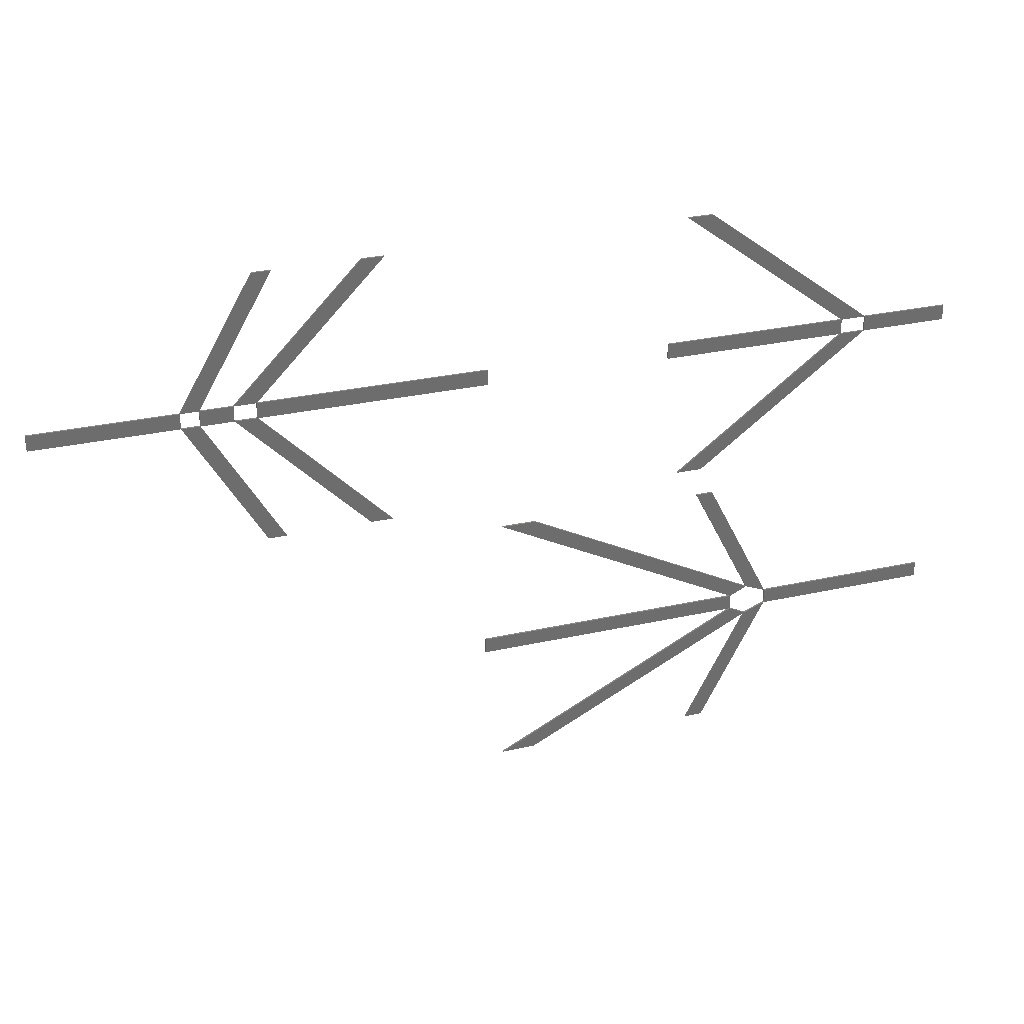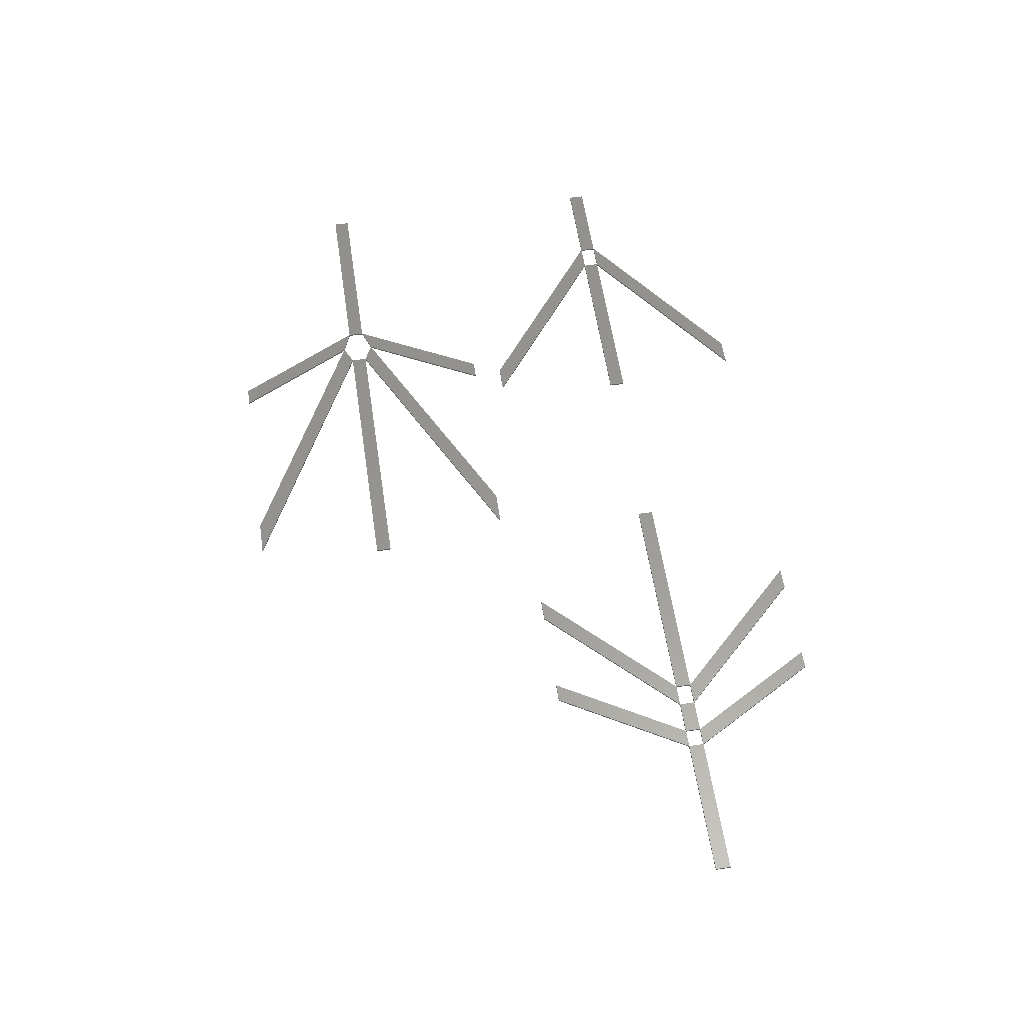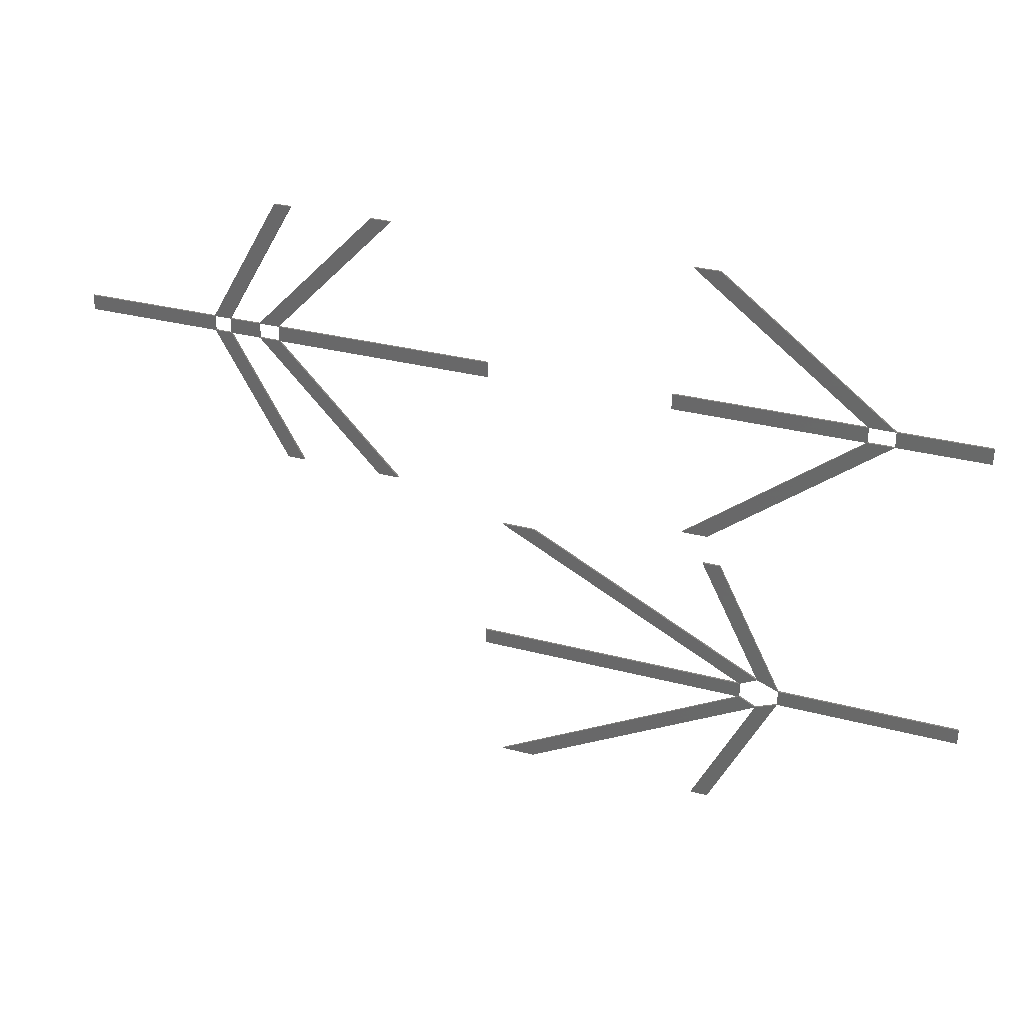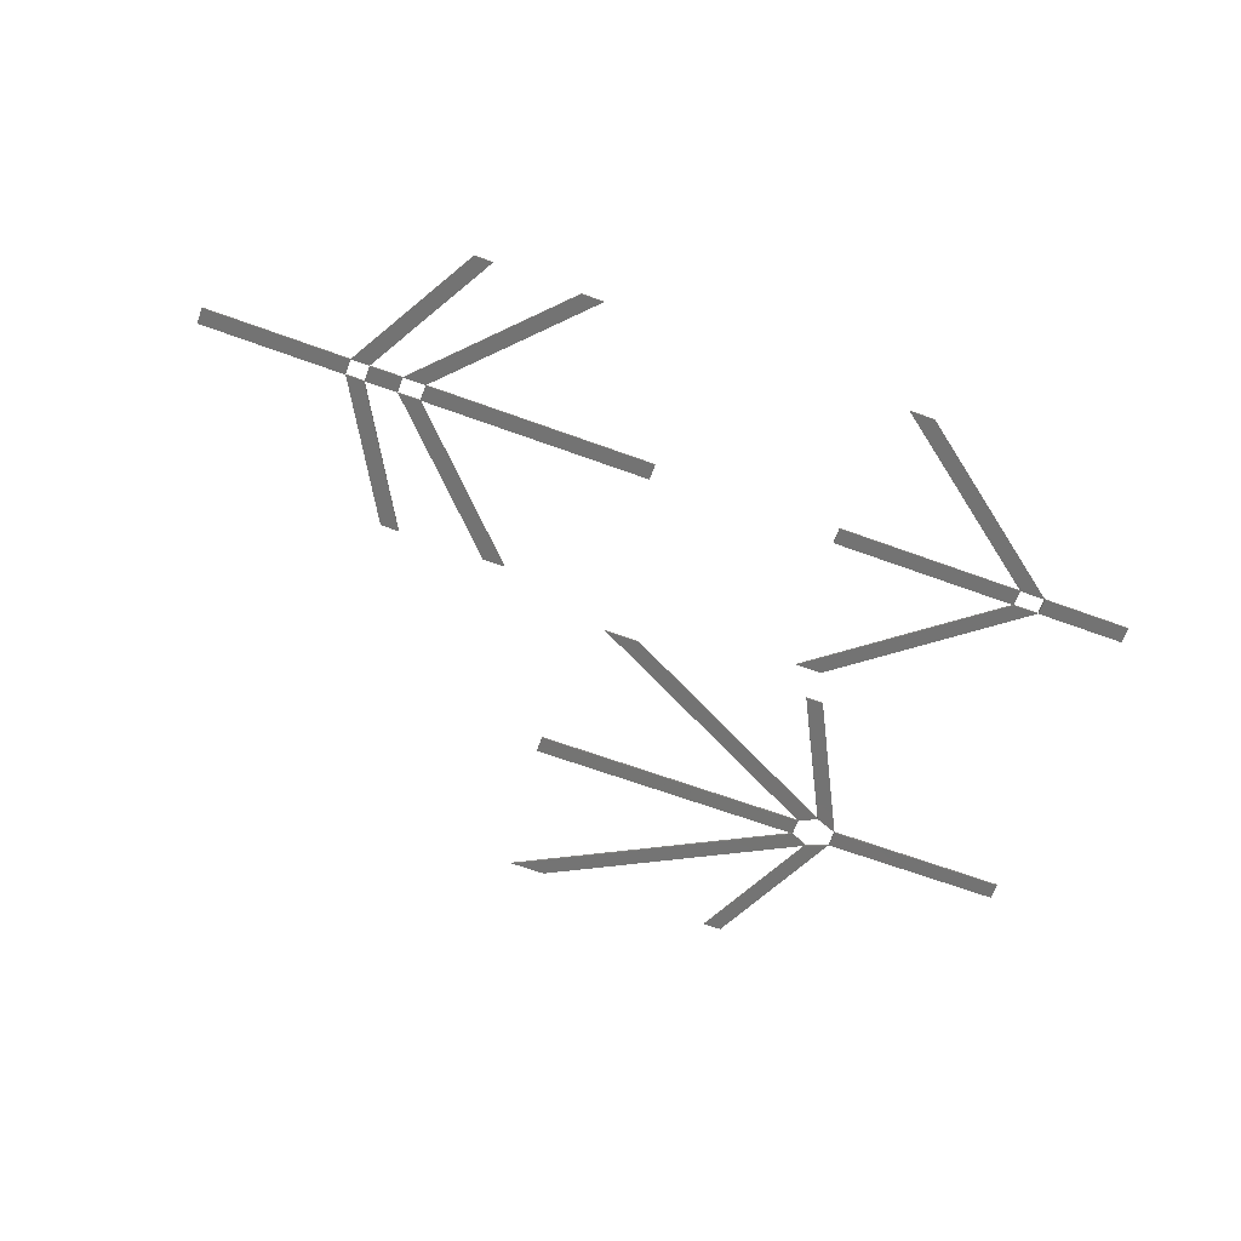
<metadata>
{"format":"stl","ext":"stl","renderer":"f3d","projection":"perspective","resolution":1024,"background":"white","views":[{"elev":29.8,"azim":161.9,"up":"+Y"},{"elev":58.7,"azim":81.5,"up":"+Z"},{"elev":29.8,"azim":-158.6,"up":"+Y"},{"elev":-65.4,"azim":159.8,"up":"+Z"}]}
</metadata>
<code>
# stl→obj: 182 verts, 736 faces
v 38.38 28.4 0
v 1.599 28.4 0
v 20.01 30 0
v 19.97 30 0
v 1.599 31.6 0
v 38.38 31.6 0
v 38.38 28.4 0.4
v 1.599 28.4 0.4
v 1.599 31.6 0.4
v 38.38 31.6 0.4
v 20.01 30 0.4
v 19.97 30 0.4
v 52.02 1.6 0
v 47.01 14.99 0
v 47.44 14.13 0
v 42.87 26.64 0
v 47 15.01 0
v 55.62 1.6 0
v 47.46 14.11 0
v 52.02 1.6 0.4
v 42.87 26.64 0.4
v 55.62 1.6 0.4
v 47.01 14.99 0.4
v 47.44 14.13 0.4
v 47 15.01 0.4
v 47.46 14.11 0.4
v 52.02 58.4 0
v 47.44 45.87 0
v 47.01 45.01 0
v 55.62 58.4 0
v 47.46 45.89 0
v 42.87 33.36 0
v 47 44.99 0
v 52.02 58.4 0.4
v 55.62 58.4 0.4
v 42.87 33.36 0.4
v 47.44 45.87 0.4
v 47.01 45.01 0.4
v 47.46 45.89 0.4
v 47 44.99 0.4
v 91.56 1.6 0
v 70.73 14.11 0
v 68.97 15.01 0
v 46.44 28.4 0
v 70.69 14.13 0
v 98.55 1.6 0
v 69.03 14.99 0
v 91.56 1.6 0.4
v 46.44 28.4 0.4
v 98.55 1.6 0.4
v 70.73 14.11 0.4
v 68.97 15.01 0.4
v 70.69 14.13 0.4
v 69.03 14.99 0.4
v 91.56 58.4 0
v 68.97 44.99 0
v 70.73 45.89 0
v 98.55 58.4 0
v 69.03 45.01 0
v 46.44 31.6 0
v 70.69 45.87 0
v 91.56 58.4 0.4
v 98.55 58.4 0.4
v 46.44 31.6 0.4
v 68.97 44.99 0.4
v 70.73 45.89 0.4
v 69.03 45.01 0.4
v 70.69 45.87 0.4
v 102.4 28.4 0
v 74.45 30 0
v 74.39 30 0
v 102.4 31.6 0
v 102.4 28.4 0.4
v 102.4 31.6 0.4
v 74.45 30 0.4
v 74.39 30 0.4
v 19.73 91.4 0
v 1.599 91.4 0
v 10.67 93 0
v 10.65 93 0
v 1.599 94.6 0
v 19.73 94.6 0
v 19.73 91.4 0.4
v 1.599 91.4 0.4
v 1.599 94.6 0.4
v 19.73 94.6 0.4
v 10.67 93 0.4
v 10.65 93 0.4
v 54.98 64.6 0
v 40.01 77.99 0
v 39.98 78.01 0
v 25.02 91.4 0
v 39.99 78.01 0
v 60.27 64.6 0
v 40.02 77.99 0
v 54.98 64.6 0.4
v 25.02 91.4 0.4
v 60.27 64.6 0.4
v 40.01 77.99 0.4
v 39.98 78.01 0.4
v 39.99 78.01 0.4
v 40.02 77.99 0.4
v 54.98 121.4 0
v 39.98 108 0
v 40.01 108 0
v 60.27 121.4 0
v 40.02 108 0
v 25.02 94.6 0
v 39.99 108 0
v 54.98 121.4 0.4
v 60.27 121.4 0.4
v 25.02 94.6 0.4
v 39.98 108 0.4
v 40.01 108 0.4
v 40.02 108 0.4
v 39.99 108 0.4
v 63.4 91.4 0
v 44.23 93 0
v 44.19 93 0
v 63.4 94.6 0
v 63.4 91.4 0.4
v 63.4 94.6 0.4
v 44.23 93 0.4
v 44.19 93 0.4
v 147.8 91.4 0
v 101.6 91.4 0
v 124.7 93 0
v 101.6 94.6 0
v 147.8 94.6 0
v 147.8 91.4 0.4
v 101.6 91.4 0.4
v 101.6 94.6 0.4
v 147.8 94.6 0.4
v 124.7 93 0.4
v 121.8 64.6 0
v 137 77.99 0
v 137 78.01 0
v 152.2 91.4 0
v 126.2 64.6 0
v 121.8 64.6 0.4
v 152.2 91.4 0.4
v 126.2 64.6 0.4
v 137 77.99 0.4
v 137 78.01 0.4
v 121.8 121.4 0
v 137 108 0
v 126.2 121.4 0
v 152.2 94.6 0
v 121.8 121.4 0.4
v 126.2 121.4 0.4
v 152.2 94.6 0.4
v 137 108 0.4
v 158.8 91.4 0
v 155.5 93 0
v 158.8 94.6 0
v 158.8 91.4 0.4
v 158.8 94.6 0.4
v 155.5 93 0.4
v 143.5 64.6 0
v 153 77.99 0
v 153 78.01 0
v 162.5 91.4 0
v 147.2 64.6 0
v 143.5 64.6 0.4
v 162.5 91.4 0.4
v 147.2 64.6 0.4
v 153 77.99 0.4
v 153 78.01 0.4
v 143.5 121.4 0
v 153 108 0
v 147.2 121.4 0
v 162.5 94.6 0
v 143.5 121.4 0.4
v 147.2 121.4 0.4
v 162.5 94.6 0.4
v 153 108 0.4
v 191.4 91.4 0
v 177 93 0
v 191.4 94.6 0
v 191.4 91.4 0.4
v 191.4 94.6 0.4
v 177 93 0.4
f 1 2 3
f 2 4 3
f 2 5 4
f 5 4 4
f 5 6 4
f 6 3 4
f 6 1 3
f 1 3 3
f 2 1 7
f 8 2 7
f 5 2 8
f 9 5 8
f 6 5 9
f 10 6 9
f 1 6 10
f 7 1 10
f 3 4 11
f 4 12 11
f 4 4 12
f 4 12 12
f 4 3 12
f 3 11 12
f 3 3 11
f 3 11 11
f 8 7 11
f 12 8 11
f 9 8 12
f 12 9 12
f 10 9 12
f 11 10 12
f 7 10 11
f 11 7 11
f 13 1 14
f 1 15 14
f 1 16 15
f 16 17 15
f 16 18 17
f 18 19 17
f 18 13 19
f 13 14 19
f 1 13 20
f 7 1 20
f 16 1 7
f 21 16 7
f 18 16 21
f 22 18 21
f 13 18 22
f 20 13 22
f 14 15 23
f 15 24 23
f 15 17 24
f 17 25 24
f 17 19 25
f 19 26 25
f 19 14 26
f 14 23 26
f 7 20 23
f 24 7 23
f 21 7 24
f 25 21 24
f 22 21 25
f 26 22 25
f 20 22 26
f 23 20 26
f 6 27 28
f 27 29 28
f 27 30 29
f 30 31 29
f 30 32 31
f 32 33 31
f 32 6 33
f 6 28 33
f 27 6 10
f 34 27 10
f 30 27 34
f 35 30 34
f 32 30 35
f 36 32 35
f 6 32 36
f 10 6 36
f 28 29 37
f 29 38 37
f 29 31 38
f 31 39 38
f 31 33 39
f 33 40 39
f 33 28 40
f 28 37 40
f 34 10 37
f 38 34 37
f 35 34 38
f 39 35 38
f 36 35 39
f 40 36 39
f 10 36 40
f 37 10 40
f 41 16 42
f 16 43 42
f 16 44 43
f 44 45 43
f 44 46 45
f 46 47 45
f 46 41 47
f 41 42 47
f 16 41 48
f 21 16 48
f 44 16 21
f 49 44 21
f 46 44 49
f 50 46 49
f 41 46 50
f 48 41 50
f 42 43 51
f 43 52 51
f 43 45 52
f 45 53 52
f 45 47 53
f 47 54 53
f 47 42 54
f 42 51 54
f 21 48 51
f 52 21 51
f 49 21 52
f 53 49 52
f 50 49 53
f 54 50 53
f 48 50 54
f 51 48 54
f 32 55 56
f 55 57 56
f 55 58 57
f 58 59 57
f 58 60 59
f 60 61 59
f 60 32 61
f 32 56 61
f 55 32 36
f 62 55 36
f 58 55 62
f 63 58 62
f 60 58 63
f 64 60 63
f 32 60 64
f 36 32 64
f 56 57 65
f 57 66 65
f 57 59 66
f 59 67 66
f 59 61 67
f 61 68 67
f 61 56 68
f 56 65 68
f 62 36 65
f 66 62 65
f 63 62 66
f 67 63 66
f 64 63 67
f 68 64 67
f 36 64 68
f 65 36 68
f 69 44 70
f 44 71 70
f 44 60 71
f 60 71 71
f 60 72 71
f 72 70 71
f 72 69 70
f 69 70 70
f 44 69 73
f 49 44 73
f 60 44 49
f 64 60 49
f 72 60 64
f 74 72 64
f 69 72 74
f 73 69 74
f 70 71 75
f 71 76 75
f 71 71 76
f 71 76 76
f 71 70 76
f 70 75 76
f 70 70 75
f 70 75 75
f 49 73 75
f 76 49 75
f 64 49 76
f 76 64 76
f 74 64 76
f 75 74 76
f 73 74 75
f 75 73 75
f 1 2 3
f 2 4 3
f 2 5 4
f 5 4 4
f 5 6 4
f 6 3 4
f 6 1 3
f 1 3 3
f 2 1 7
f 8 2 7
f 5 2 8
f 9 5 8
f 6 5 9
f 10 6 9
f 1 6 10
f 7 1 10
f 3 4 11
f 4 12 11
f 4 4 12
f 4 12 12
f 4 3 12
f 3 11 12
f 3 3 11
f 3 11 11
f 8 7 11
f 12 8 11
f 9 8 12
f 12 9 12
f 10 9 12
f 11 10 12
f 7 10 11
f 11 7 11
f 69 44 70
f 44 71 70
f 44 60 71
f 60 71 71
f 60 72 71
f 72 70 71
f 72 69 70
f 69 70 70
f 44 69 73
f 49 44 73
f 60 44 49
f 64 60 49
f 72 60 64
f 74 72 64
f 69 72 74
f 73 69 74
f 70 71 75
f 71 76 75
f 71 71 76
f 71 76 76
f 71 70 76
f 70 75 76
f 70 70 75
f 70 75 75
f 49 73 75
f 76 49 75
f 64 49 76
f 76 64 76
f 74 64 76
f 75 74 76
f 73 74 75
f 75 73 75
f 77 78 79
f 78 80 79
f 78 81 80
f 81 80 80
f 81 82 80
f 82 79 80
f 82 77 79
f 77 79 79
f 78 77 83
f 84 78 83
f 81 78 84
f 85 81 84
f 82 81 85
f 86 82 85
f 77 82 86
f 83 77 86
f 79 80 87
f 80 88 87
f 80 80 88
f 80 88 88
f 80 79 88
f 79 87 88
f 79 79 87
f 79 87 87
f 84 83 87
f 88 84 87
f 85 84 88
f 88 85 88
f 86 85 88
f 87 86 88
f 83 86 87
f 87 83 87
f 89 77 90
f 77 91 90
f 77 92 91
f 92 93 91
f 92 94 93
f 94 95 93
f 94 89 95
f 89 90 95
f 77 89 96
f 83 77 96
f 92 77 83
f 97 92 83
f 94 92 97
f 98 94 97
f 89 94 98
f 96 89 98
f 90 91 99
f 91 100 99
f 91 93 100
f 93 101 100
f 93 95 101
f 95 102 101
f 95 90 102
f 90 99 102
f 83 96 99
f 100 83 99
f 97 83 100
f 101 97 100
f 98 97 101
f 102 98 101
f 96 98 102
f 99 96 102
f 82 103 104
f 103 105 104
f 103 106 105
f 106 107 105
f 106 108 107
f 108 109 107
f 108 82 109
f 82 104 109
f 103 82 86
f 110 103 86
f 106 103 110
f 111 106 110
f 108 106 111
f 112 108 111
f 82 108 112
f 86 82 112
f 104 105 113
f 105 114 113
f 105 107 114
f 107 115 114
f 107 109 115
f 109 116 115
f 109 104 116
f 104 113 116
f 110 86 113
f 114 110 113
f 111 110 114
f 115 111 114
f 112 111 115
f 116 112 115
f 86 112 116
f 113 86 116
f 117 92 118
f 92 119 118
f 92 108 119
f 108 119 119
f 108 120 119
f 120 118 119
f 120 117 118
f 117 118 118
f 92 117 121
f 97 92 121
f 108 92 97
f 112 108 97
f 120 108 112
f 122 120 112
f 117 120 122
f 121 117 122
f 118 119 123
f 119 124 123
f 119 119 124
f 119 124 124
f 119 118 124
f 118 123 124
f 118 118 123
f 118 123 123
f 97 121 123
f 124 97 123
f 112 97 124
f 124 112 124
f 122 112 124
f 123 122 124
f 121 122 123
f 123 121 123
f 77 78 79
f 78 80 79
f 78 81 80
f 81 80 80
f 81 82 80
f 82 79 80
f 82 77 79
f 77 79 79
f 78 77 83
f 84 78 83
f 81 78 84
f 85 81 84
f 82 81 85
f 86 82 85
f 77 82 86
f 83 77 86
f 79 80 87
f 80 88 87
f 80 80 88
f 80 88 88
f 80 79 88
f 79 87 88
f 79 79 87
f 79 87 87
f 84 83 87
f 88 84 87
f 85 84 88
f 88 85 88
f 86 85 88
f 87 86 88
f 83 86 87
f 87 83 87
f 117 92 118
f 92 119 118
f 92 108 119
f 108 119 119
f 108 120 119
f 120 118 119
f 120 117 118
f 117 118 118
f 92 117 121
f 97 92 121
f 108 92 97
f 112 108 97
f 120 108 112
f 122 120 112
f 117 120 122
f 121 117 122
f 118 119 123
f 119 124 123
f 119 119 124
f 119 124 124
f 119 118 124
f 118 123 124
f 118 118 123
f 118 123 123
f 97 121 123
f 124 97 123
f 112 97 124
f 124 112 124
f 122 112 124
f 123 122 124
f 121 122 123
f 123 121 123
f 125 126 127
f 126 127 127
f 126 128 127
f 128 127 127
f 128 129 127
f 129 127 127
f 129 125 127
f 125 127 127
f 126 125 130
f 131 126 130
f 128 126 131
f 132 128 131
f 129 128 132
f 133 129 132
f 125 129 133
f 130 125 133
f 127 127 134
f 127 134 134
f 127 127 134
f 127 134 134
f 127 127 134
f 127 134 134
f 127 127 134
f 127 134 134
f 131 130 134
f 134 131 134
f 132 131 134
f 134 132 134
f 133 132 134
f 134 133 134
f 130 133 134
f 134 130 134
f 135 125 136
f 125 137 136
f 125 138 137
f 138 137 137
f 138 139 137
f 139 136 137
f 139 135 136
f 135 136 136
f 125 135 140
f 130 125 140
f 138 125 130
f 141 138 130
f 139 138 141
f 142 139 141
f 135 139 142
f 140 135 142
f 136 137 143
f 137 144 143
f 137 137 144
f 137 144 144
f 137 136 144
f 136 143 144
f 136 136 143
f 136 143 143
f 130 140 143
f 144 130 143
f 141 130 144
f 144 141 144
f 142 141 144
f 143 142 144
f 140 142 143
f 143 140 143
f 129 145 146
f 145 146 146
f 145 147 146
f 147 146 146
f 147 148 146
f 148 146 146
f 148 129 146
f 129 146 146
f 145 129 133
f 149 145 133
f 147 145 149
f 150 147 149
f 148 147 150
f 151 148 150
f 129 148 151
f 133 129 151
f 146 146 152
f 146 152 152
f 146 146 152
f 146 152 152
f 146 146 152
f 146 152 152
f 146 146 152
f 146 152 152
f 149 133 152
f 152 149 152
f 150 149 152
f 152 150 152
f 151 150 152
f 152 151 152
f 133 151 152
f 152 133 152
f 153 138 154
f 138 154 154
f 138 148 154
f 148 154 154
f 148 155 154
f 155 154 154
f 155 153 154
f 153 154 154
f 138 153 156
f 141 138 156
f 148 138 141
f 151 148 141
f 155 148 151
f 157 155 151
f 153 155 157
f 156 153 157
f 154 154 158
f 154 158 158
f 154 154 158
f 154 158 158
f 154 154 158
f 154 158 158
f 154 154 158
f 154 158 158
f 141 156 158
f 158 141 158
f 151 141 158
f 158 151 158
f 157 151 158
f 158 157 158
f 156 157 158
f 158 156 158
f 159 153 160
f 153 161 160
f 153 162 161
f 162 161 161
f 162 163 161
f 163 160 161
f 163 159 160
f 159 160 160
f 153 159 164
f 156 153 164
f 162 153 156
f 165 162 156
f 163 162 165
f 166 163 165
f 159 163 166
f 164 159 166
f 160 161 167
f 161 168 167
f 161 161 168
f 161 168 168
f 161 160 168
f 160 167 168
f 160 160 167
f 160 167 167
f 156 164 167
f 168 156 167
f 165 156 168
f 168 165 168
f 166 165 168
f 167 166 168
f 164 166 167
f 167 164 167
f 155 169 170
f 169 170 170
f 169 171 170
f 171 170 170
f 171 172 170
f 172 170 170
f 172 155 170
f 155 170 170
f 169 155 157
f 173 169 157
f 171 169 173
f 174 171 173
f 172 171 174
f 175 172 174
f 155 172 175
f 157 155 175
f 170 170 176
f 170 176 176
f 170 170 176
f 170 176 176
f 170 170 176
f 170 176 176
f 170 170 176
f 170 176 176
f 173 157 176
f 176 173 176
f 174 173 176
f 176 174 176
f 175 174 176
f 176 175 176
f 157 175 176
f 176 157 176
f 177 162 178
f 162 178 178
f 162 172 178
f 172 178 178
f 172 179 178
f 179 178 178
f 179 177 178
f 177 178 178
f 162 177 180
f 165 162 180
f 172 162 165
f 175 172 165
f 179 172 175
f 181 179 175
f 177 179 181
f 180 177 181
f 178 178 182
f 178 182 182
f 178 178 182
f 178 182 182
f 178 178 182
f 178 182 182
f 178 178 182
f 178 182 182
f 165 180 182
f 182 165 182
f 175 165 182
f 182 175 182
f 181 175 182
f 182 181 182
f 180 181 182
f 182 180 182
f 125 126 127
f 126 127 127
f 126 128 127
f 128 127 127
f 128 129 127
f 129 127 127
f 129 125 127
f 125 127 127
f 126 125 130
f 131 126 130
f 128 126 131
f 132 128 131
f 129 128 132
f 133 129 132
f 125 129 133
f 130 125 133
f 127 127 134
f 127 134 134
f 127 127 134
f 127 134 134
f 127 127 134
f 127 134 134
f 127 127 134
f 127 134 134
f 131 130 134
f 134 131 134
f 132 131 134
f 134 132 134
f 133 132 134
f 134 133 134
f 130 133 134
f 134 130 134
f 177 162 178
f 162 178 178
f 162 172 178
f 172 178 178
f 172 179 178
f 179 178 178
f 179 177 178
f 177 178 178
f 162 177 180
f 165 162 180
f 172 162 165
f 175 172 165
f 179 172 175
f 181 179 175
f 177 179 181
f 180 177 181
f 178 178 182
f 178 182 182
f 178 178 182
f 178 182 182
f 178 178 182
f 178 182 182
f 178 178 182
f 178 182 182
f 165 180 182
f 182 165 182
f 175 165 182
f 182 175 182
f 181 175 182
f 182 181 182
f 180 181 182
f 182 180 182

</code>
